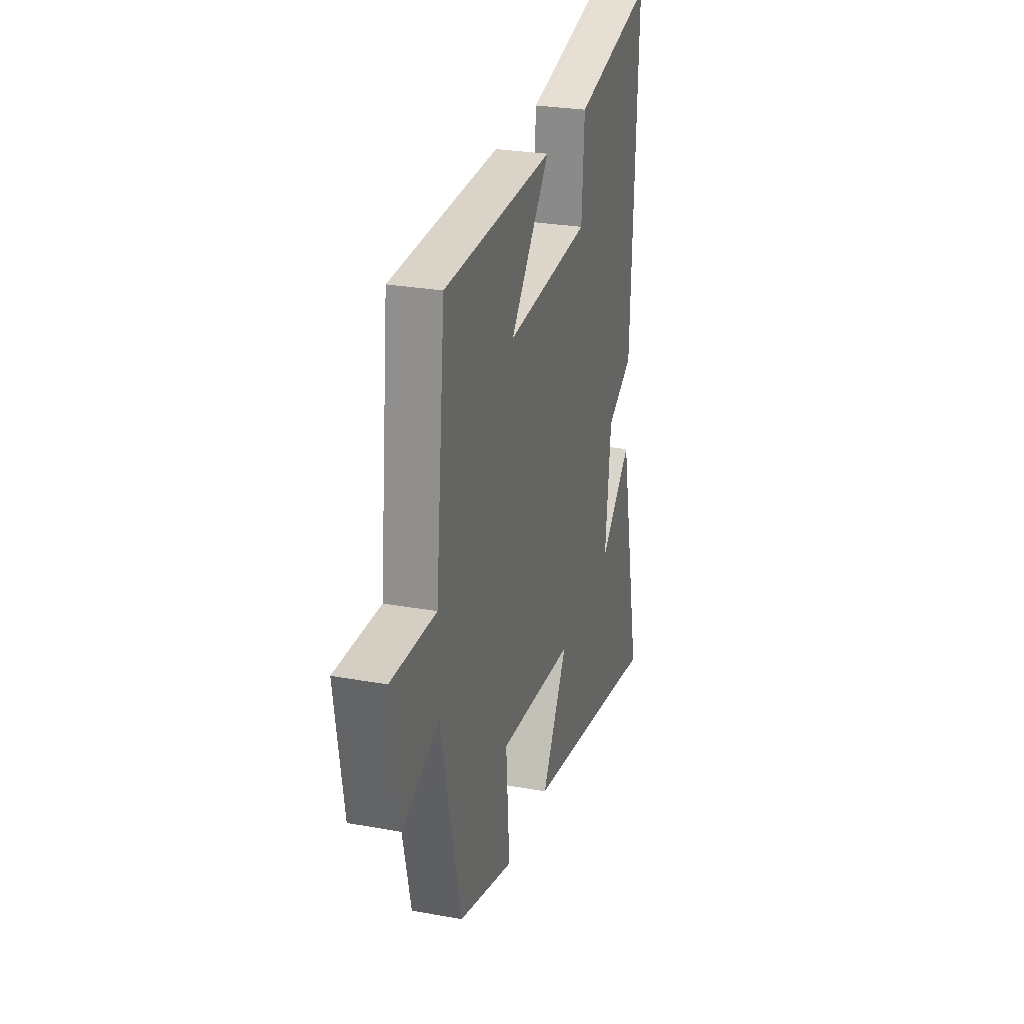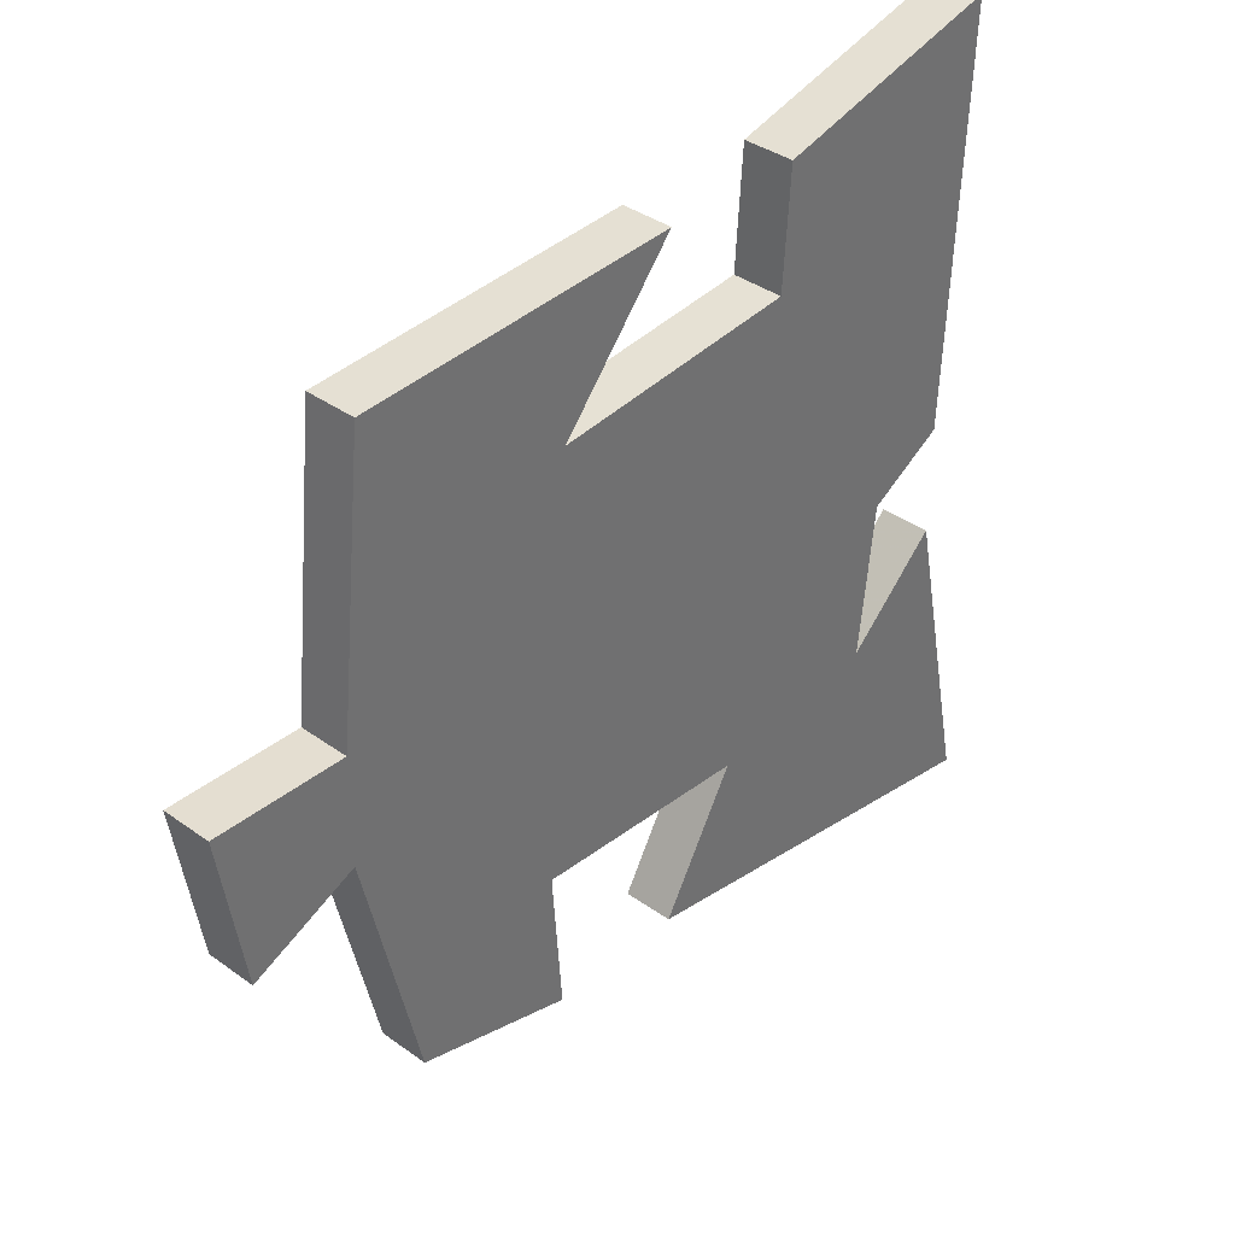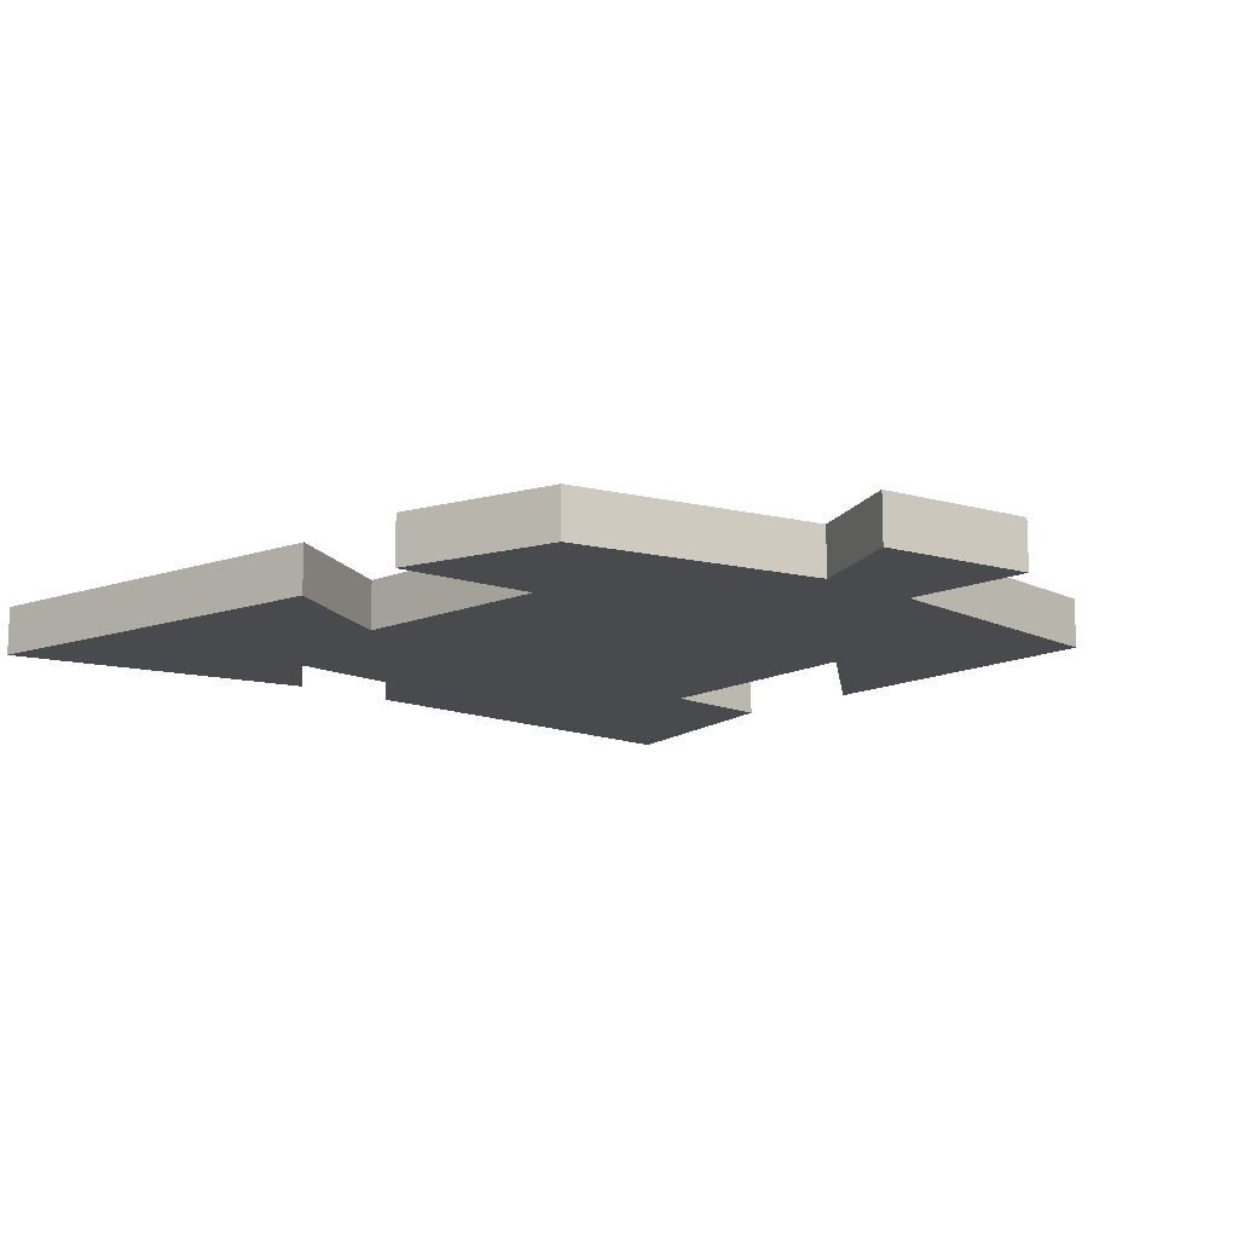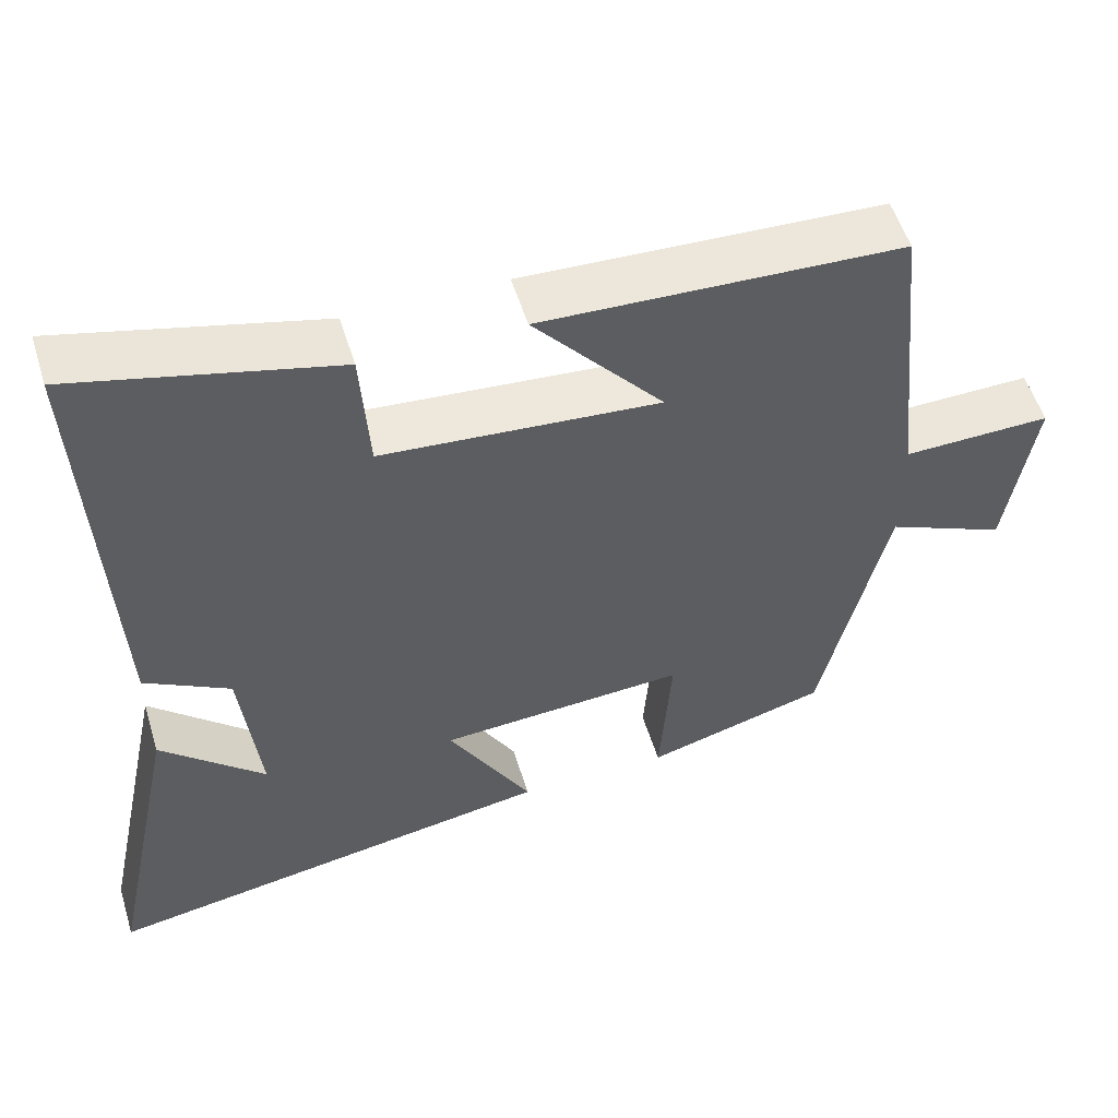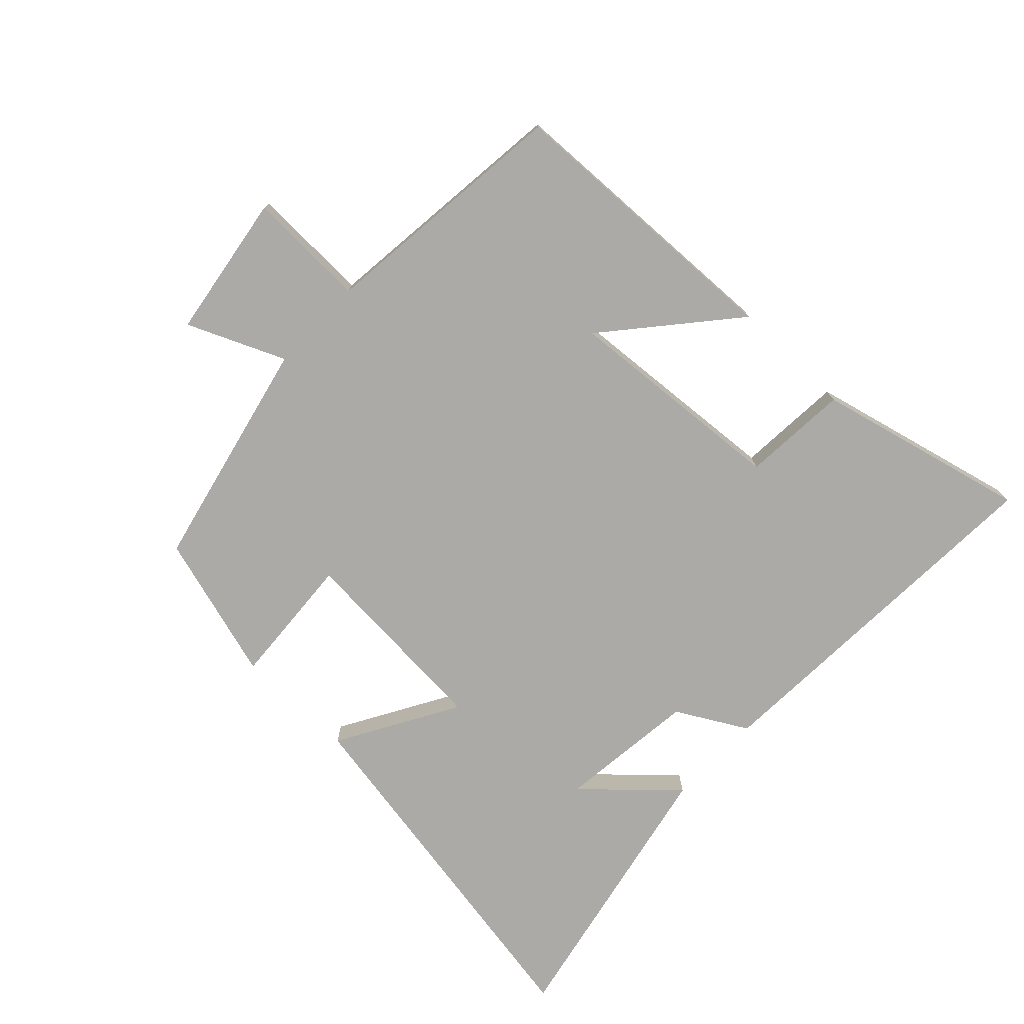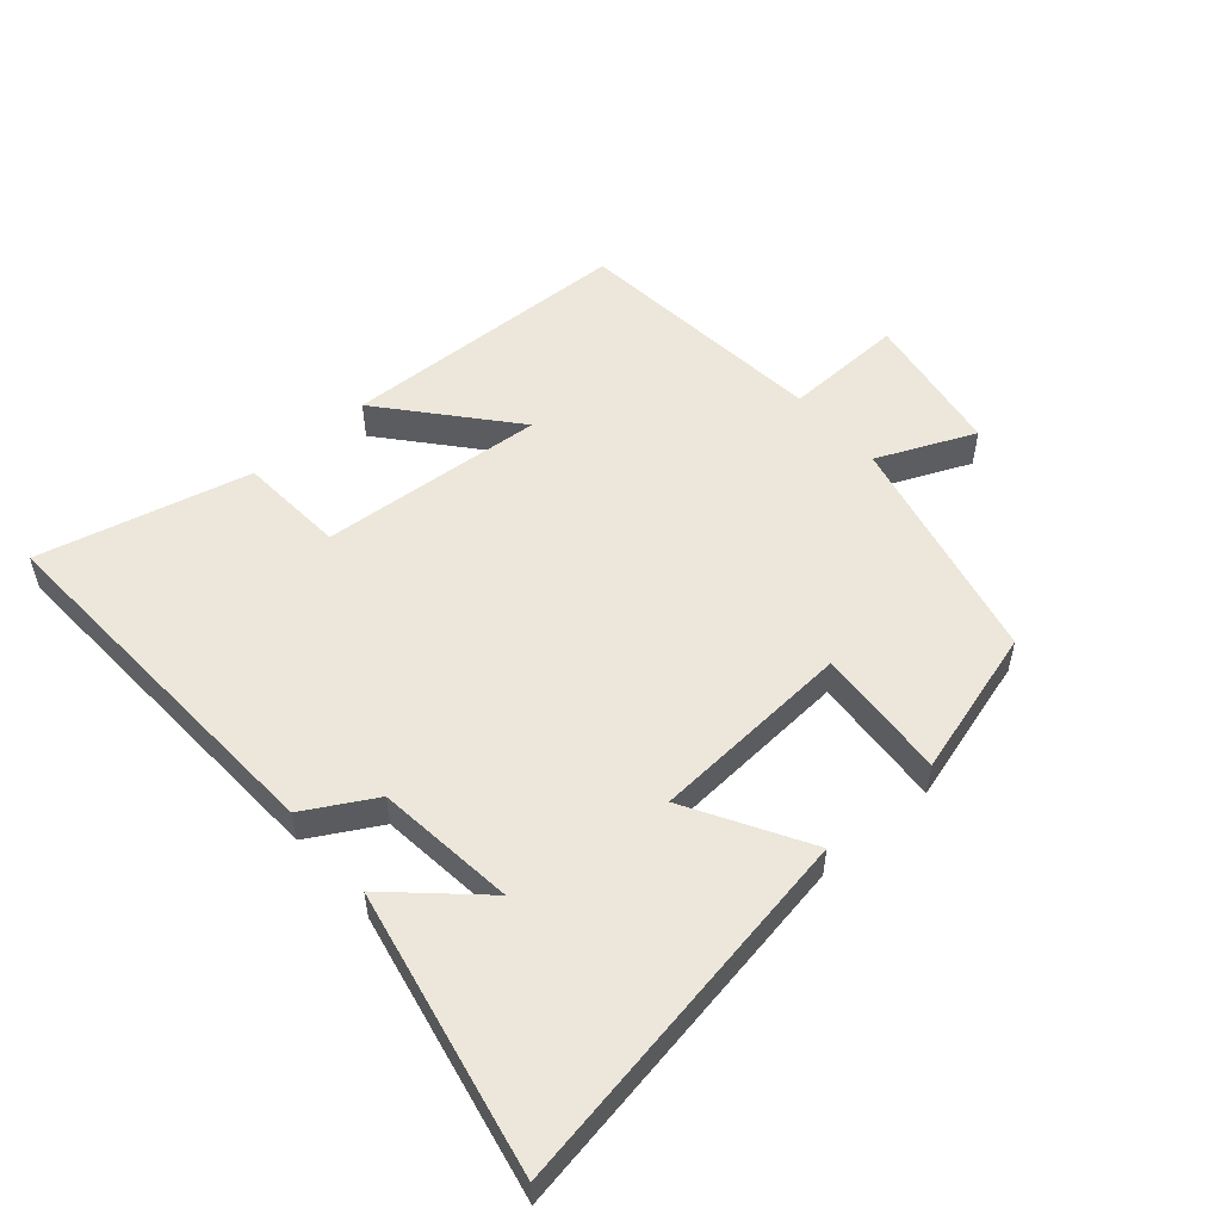
<metadata>
{"format":"obj","ext":"obj","renderer":"f3d","projection":"perspective","resolution":1024,"background":"white","views":[{"elev":26.8,"azim":-74.1,"up":"+Z"},{"elev":37.3,"azim":-47.3,"up":"+Z"},{"elev":-12.8,"azim":-132.3,"up":"+Y"},{"elev":54.1,"azim":163.0,"up":"+Z"},{"elev":-75.9,"azim":-43.7,"up":"+Y"},{"elev":53.7,"azim":138.9,"up":"+Y"}]}
</metadata>
<code>
v 0.527 0.07 0.582
v 0.5 0.07 0
v 0.391 0.07 -0.062
v 0.367 0.07 -0.28
v 0.5 0.07 -0.156
v 0.592 0.07 -0.598
v 0.009 0.07 -0.5
v 0.116 0.07 -0.313
v -0.2 0.07 -0.293
v -0.185 0.07 -0.5
v -0.416 0.07 -0.434
v -0.5 0.07 -0.072
v -0.652 0.07 -0.139
v -0.688 0.07 0.087
v -0.5 0.07 0.082
v -0.459 0.07 0.482
v -0.002 0.07 0.5
v -0.167 0.07 0.305
v 0.185 0.07 0.333
v 0.196 0.07 0.5
v 0.527 0 0.582
v 0.5 0 0
v 0.391 0 -0.062
v 0.367 0 -0.28
v 0.5 0 -0.156
v 0.592 0 -0.598
v 0.009 0 -0.5
v 0.116 0 -0.313
v -0.2 0 -0.293
v -0.185 0 -0.5
v -0.416 0 -0.434
v -0.5 0 -0.072
v -0.652 0 -0.139
v -0.688 0 0.087
v -0.5 0 0.082
v -0.459 0 0.482
v -0.002 0 0.5
v -0.167 0 0.305
v 0.185 0 0.333
v 0.196 0 0.5
f 19 20 1 2
f 18 19 2 3
f 15 16 17 18
f 15 18 3 4
f 12 13 14 15
f 12 15 4
f 9 10 11 12
f 8 9 12 4
f 7 8 4
f 6 7 4
f 4 5 6
f 22 21 40 39
f 23 22 39 38
f 38 37 36 35
f 24 23 38 35
f 35 34 33 32
f 24 35 32
f 32 31 30 29
f 24 32 29 28
f 24 28 27
f 24 27 26
f 26 25 24
f 1 21 22 2
f 2 22 23 3
f 3 23 24 4
f 4 24 25 5
f 5 25 26 6
f 6 26 27 7
f 7 27 28 8
f 8 28 29 9
f 9 29 30 10
f 10 30 31 11
f 11 31 32 12
f 12 32 33 13
f 13 33 34 14
f 14 34 35 15
f 15 35 36 16
f 16 36 37 17
f 17 37 38 18
f 18 38 39 19
f 19 39 40 20
f 20 40 21 1

</code>
